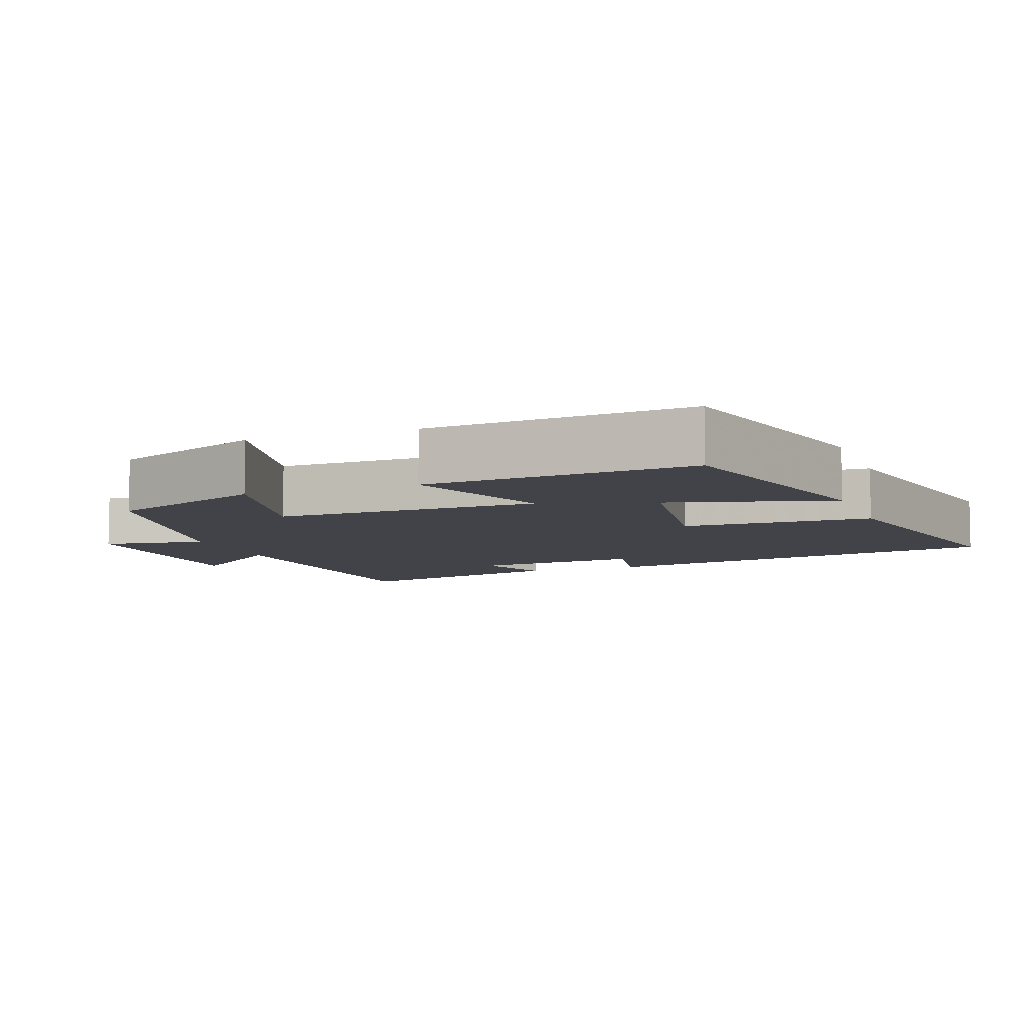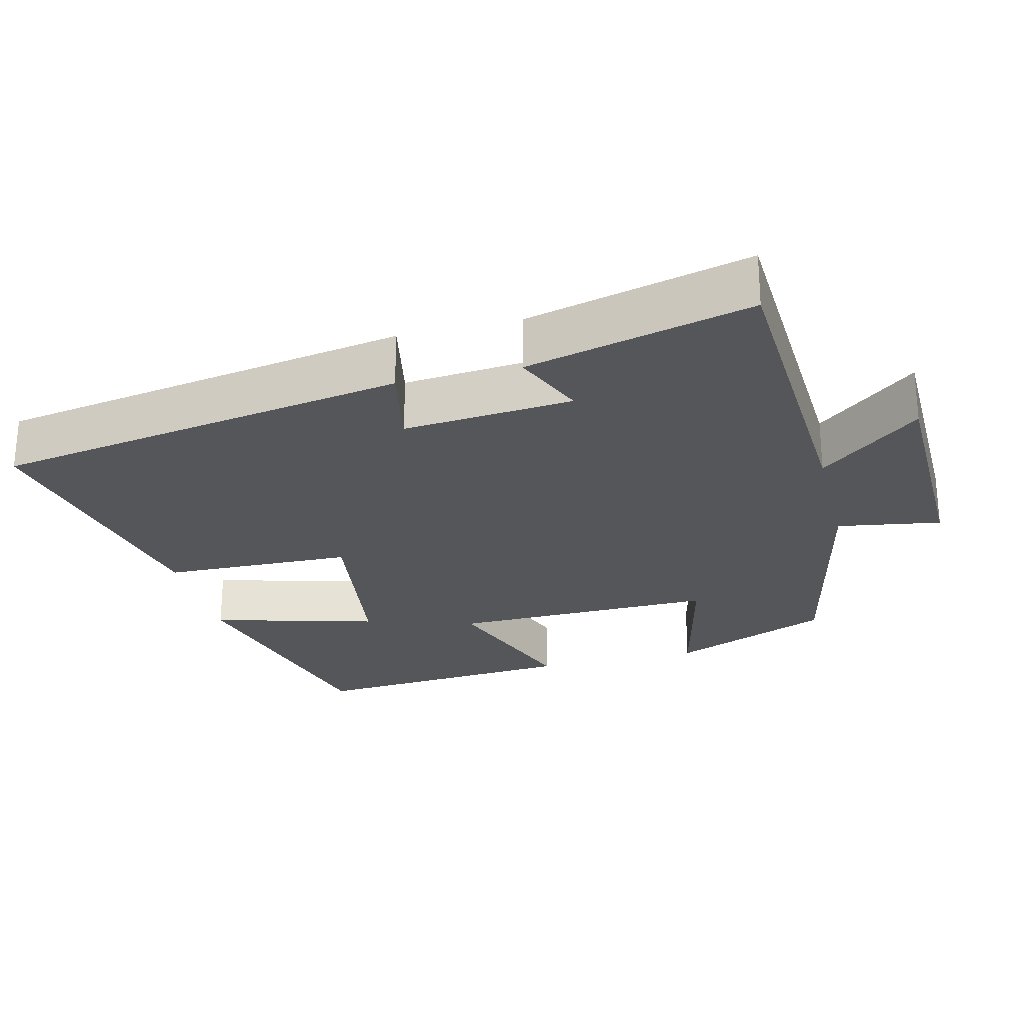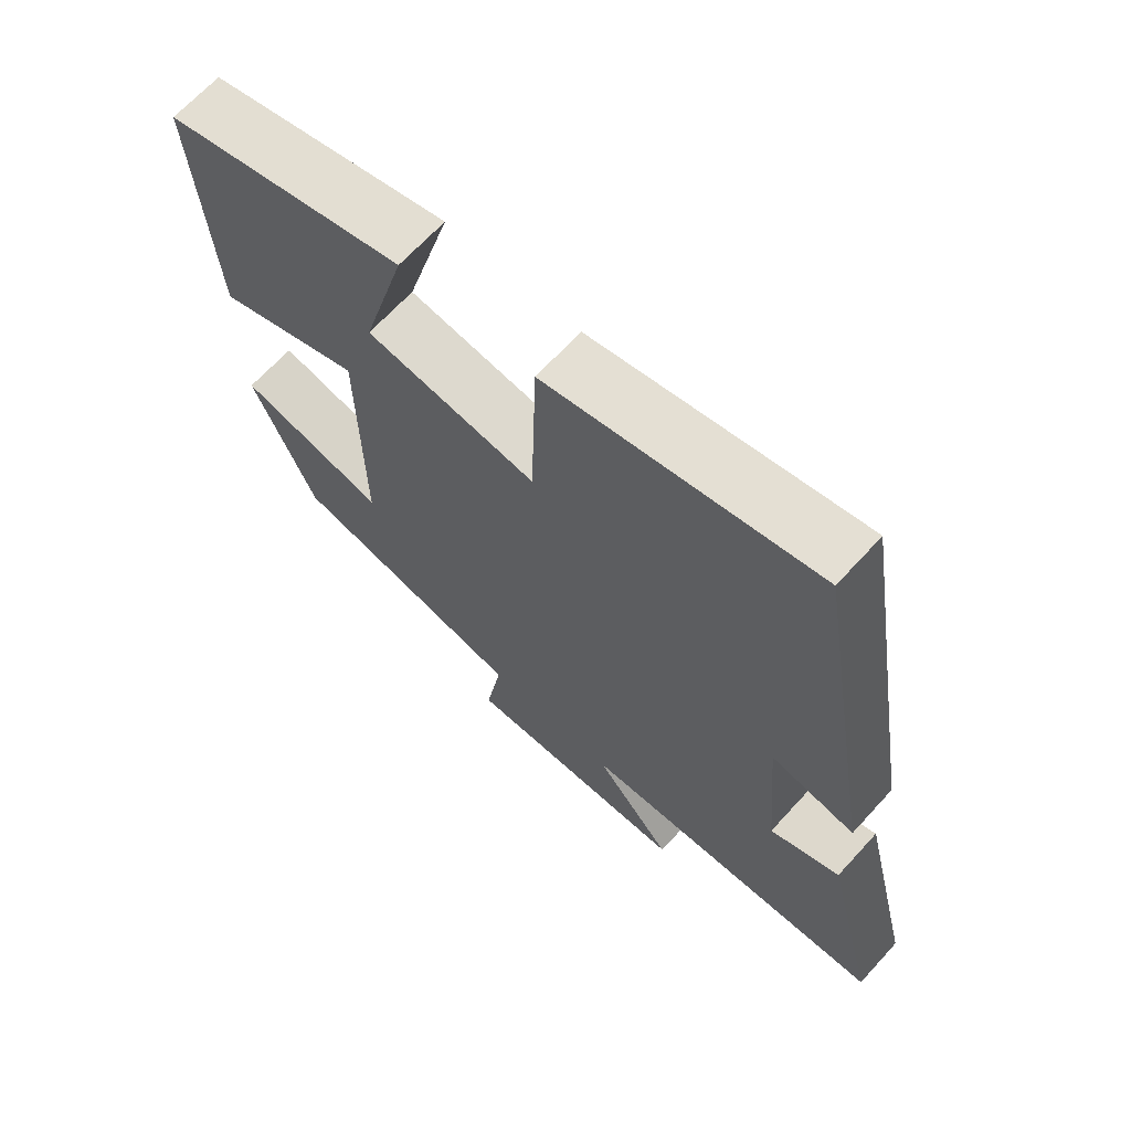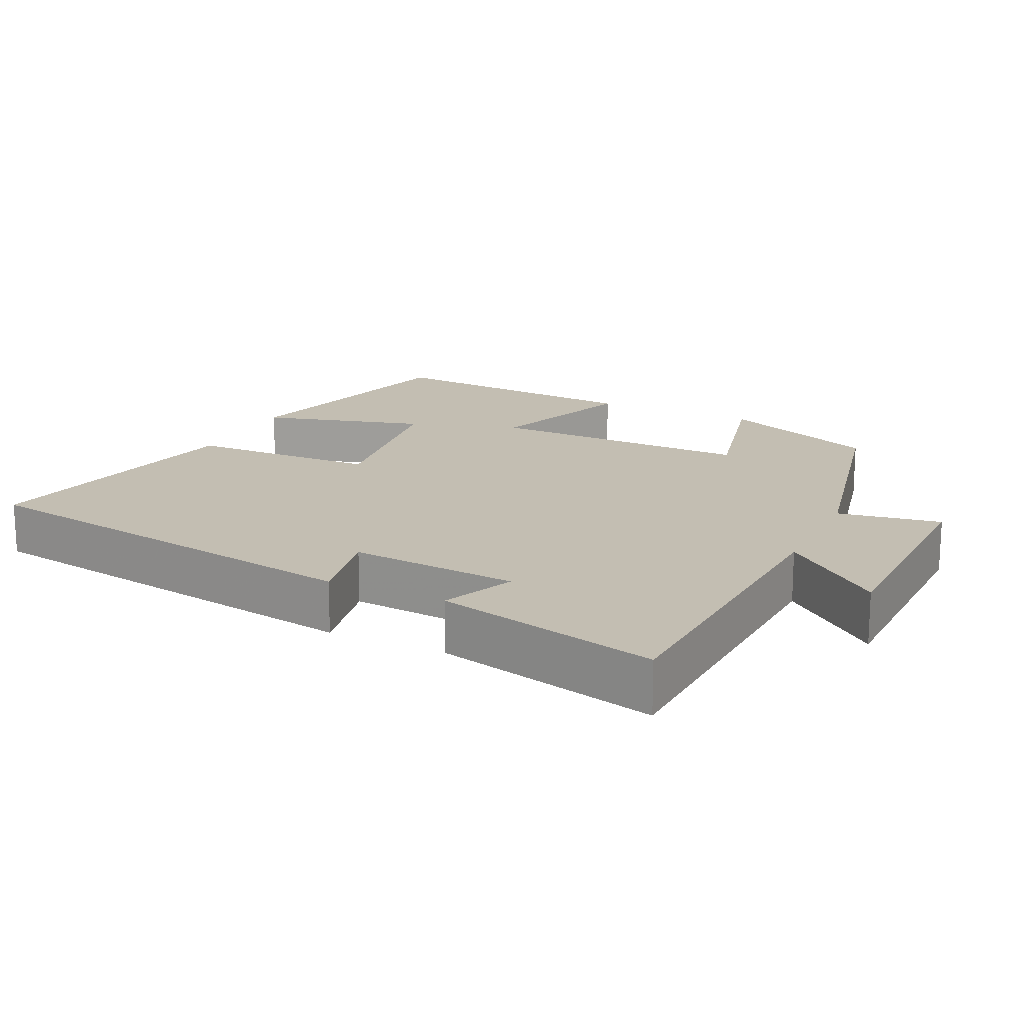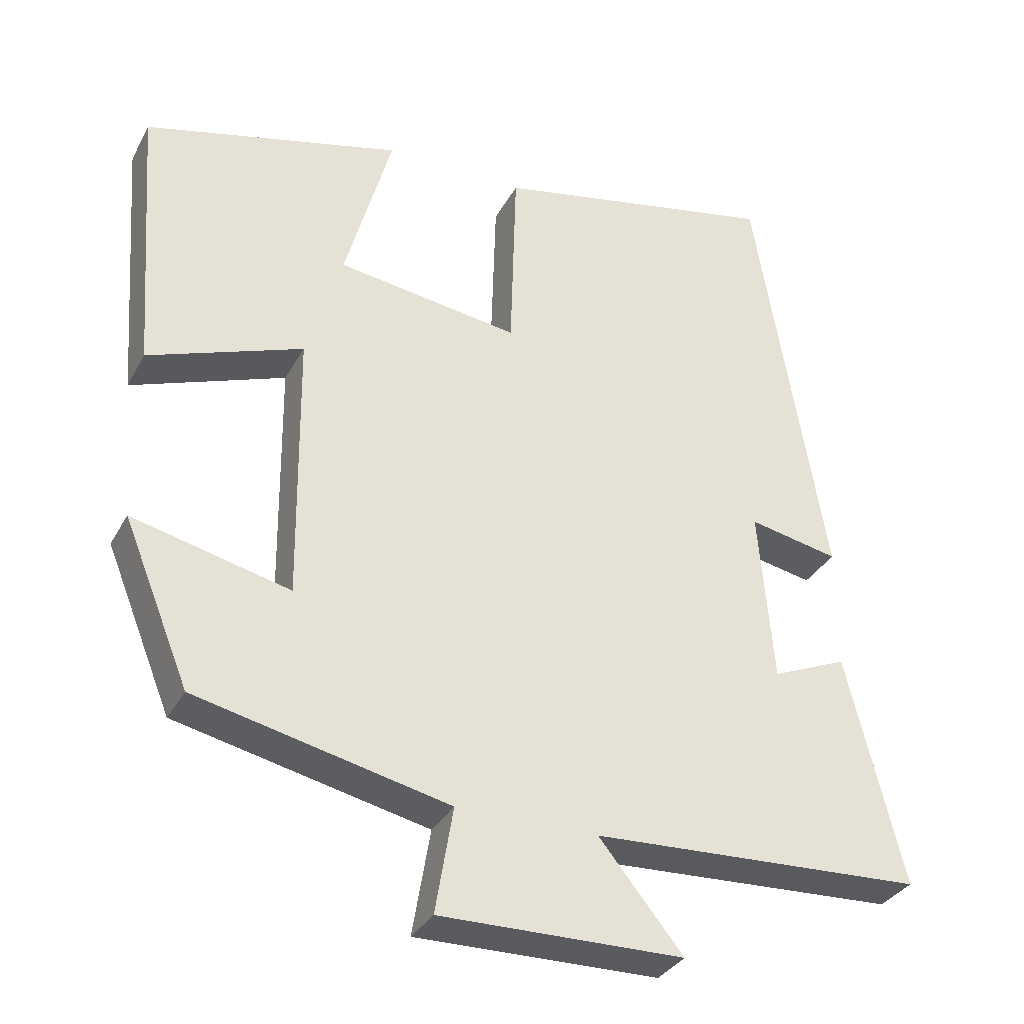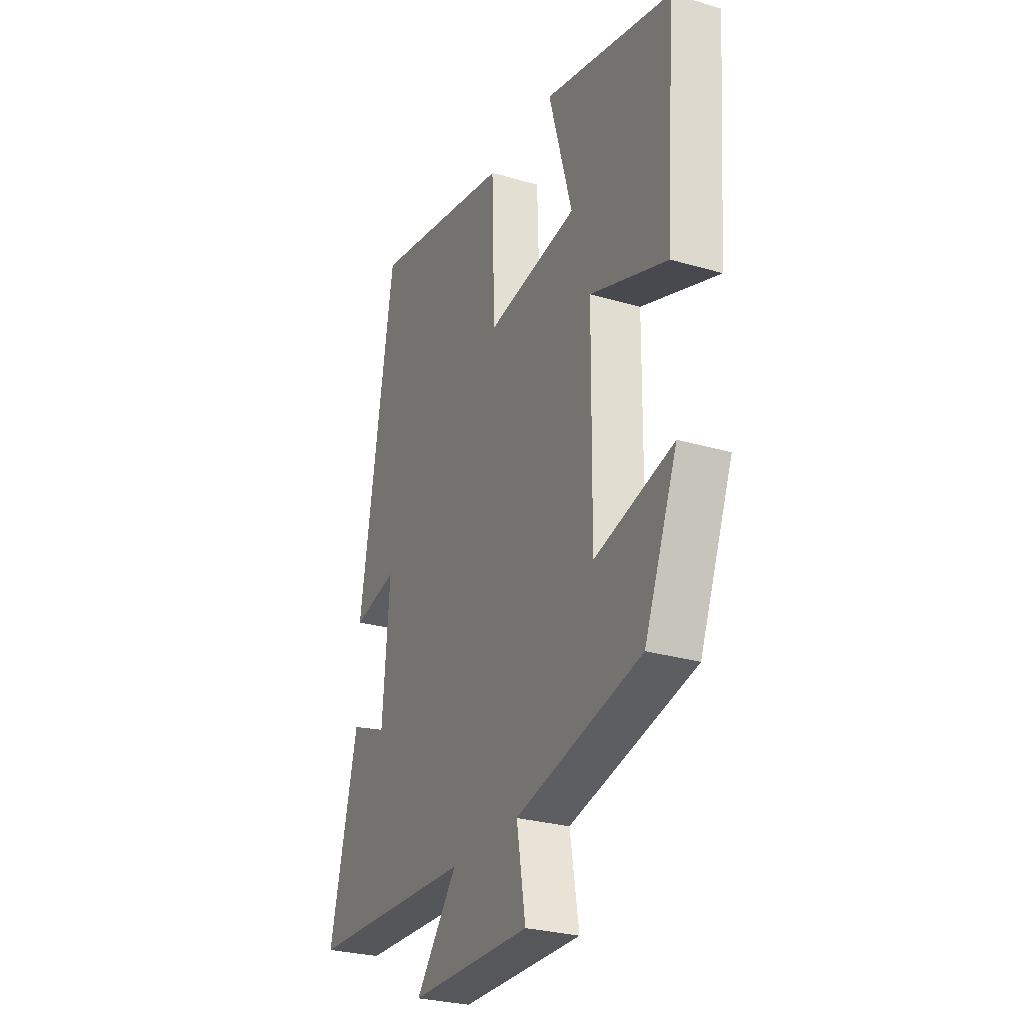
<metadata>
{"format":"obj","ext":"obj","renderer":"f3d","projection":"perspective","resolution":1024,"background":"white","views":[{"elev":-7.6,"azim":-69.6,"up":"+Y"},{"elev":-25.7,"azim":104.2,"up":"+Y"},{"elev":66.9,"azim":42.4,"up":"+Z"},{"elev":17.3,"azim":115.6,"up":"+Y"},{"elev":-33.1,"azim":-24.6,"up":"+Z"},{"elev":-27.7,"azim":-114.2,"up":"+Z"}]}
</metadata>
<code>
v 0.577 0.07 -0.48
v 0.125 0.07 -0.5
v 0.239 0.07 -0.64
v -0.091 0.07 -0.644
v -0.067 0.07 -0.5
v -0.41 0.07 -0.422
v -0.5 0.07 -0.201
v -0.286 0.07 -0.253
v -0.29 0.07 0.115
v -0.5 0.07 0.039
v -0.527 0.07 0.412
v -0.177 0.07 0.5
v -0.241 0.07 0.272
v 0.007 0.07 0.236
v 0.015 0.07 0.5
v 0.404 0.07 0.578
v 0.5 0.07 0.001
v 0.378 0.07 0.026
v 0.398 0.07 -0.21
v 0.5 0.07 -0.167
v 0.577 0 -0.48
v 0.125 0 -0.5
v 0.239 0 -0.64
v -0.091 0 -0.644
v -0.067 0 -0.5
v -0.41 0 -0.422
v -0.5 0 -0.201
v -0.286 0 -0.253
v -0.29 0 0.115
v -0.5 0 0.039
v -0.527 0 0.412
v -0.177 0 0.5
v -0.241 0 0.272
v 0.007 0 0.236
v 0.015 0 0.5
v 0.404 0 0.578
v 0.5 0 0.001
v 0.378 0 0.026
v 0.398 0 -0.21
v 0.5 0 -0.167
f 19 20 1 2
f 18 19 2
f 16 17 18
f 15 16 18
f 14 15 18
f 13 14 18 2
f 11 12 13
f 10 11 13
f 9 10 13
f 8 9 13 2
f 7 8 2
f 6 7 2
f 5 6 2
f 2 3 4 5
f 22 21 40 39
f 22 39 38
f 38 37 36
f 38 36 35
f 38 35 34
f 22 38 34 33
f 33 32 31
f 33 31 30
f 33 30 29
f 22 33 29 28
f 22 28 27
f 22 27 26
f 22 26 25
f 25 24 23 22
f 1 21 22 2
f 2 22 23 3
f 3 23 24 4
f 4 24 25 5
f 5 25 26 6
f 6 26 27 7
f 7 27 28 8
f 8 28 29 9
f 9 29 30 10
f 10 30 31 11
f 11 31 32 12
f 12 32 33 13
f 13 33 34 14
f 14 34 35 15
f 15 35 36 16
f 16 36 37 17
f 17 37 38 18
f 18 38 39 19
f 19 39 40 20
f 20 40 21 1

</code>
